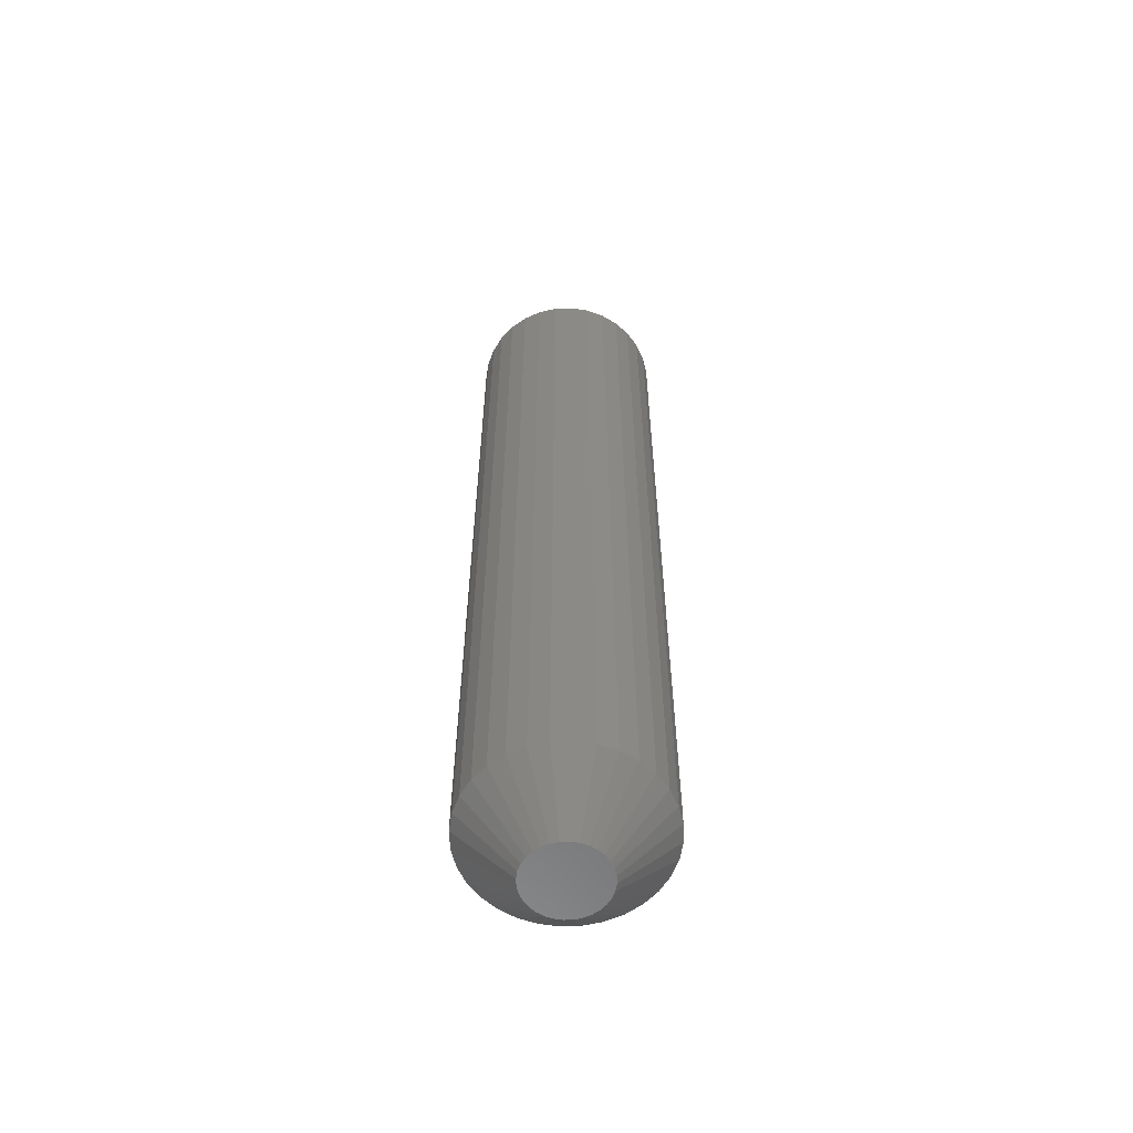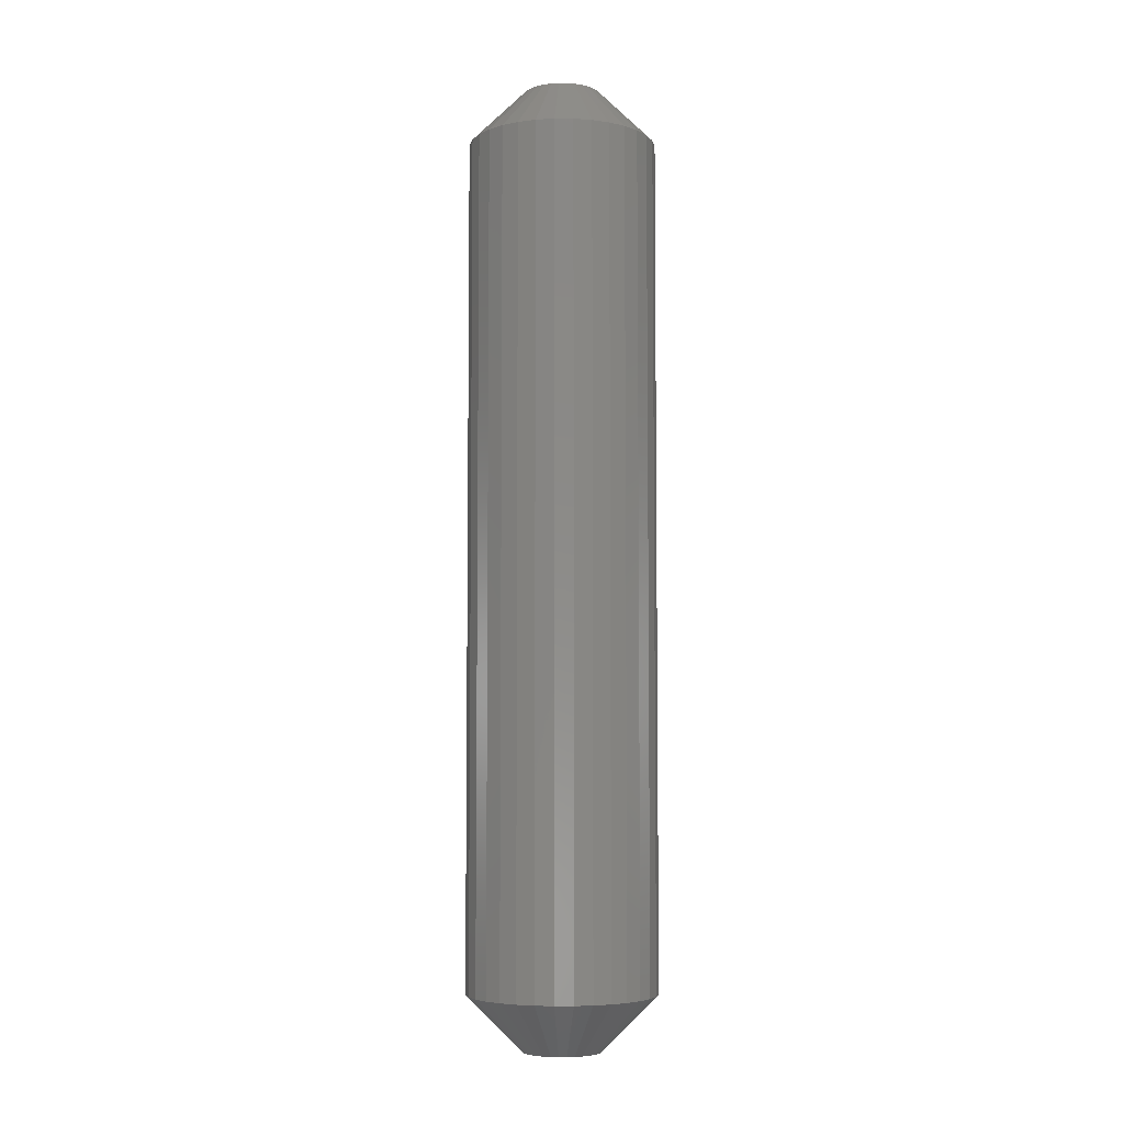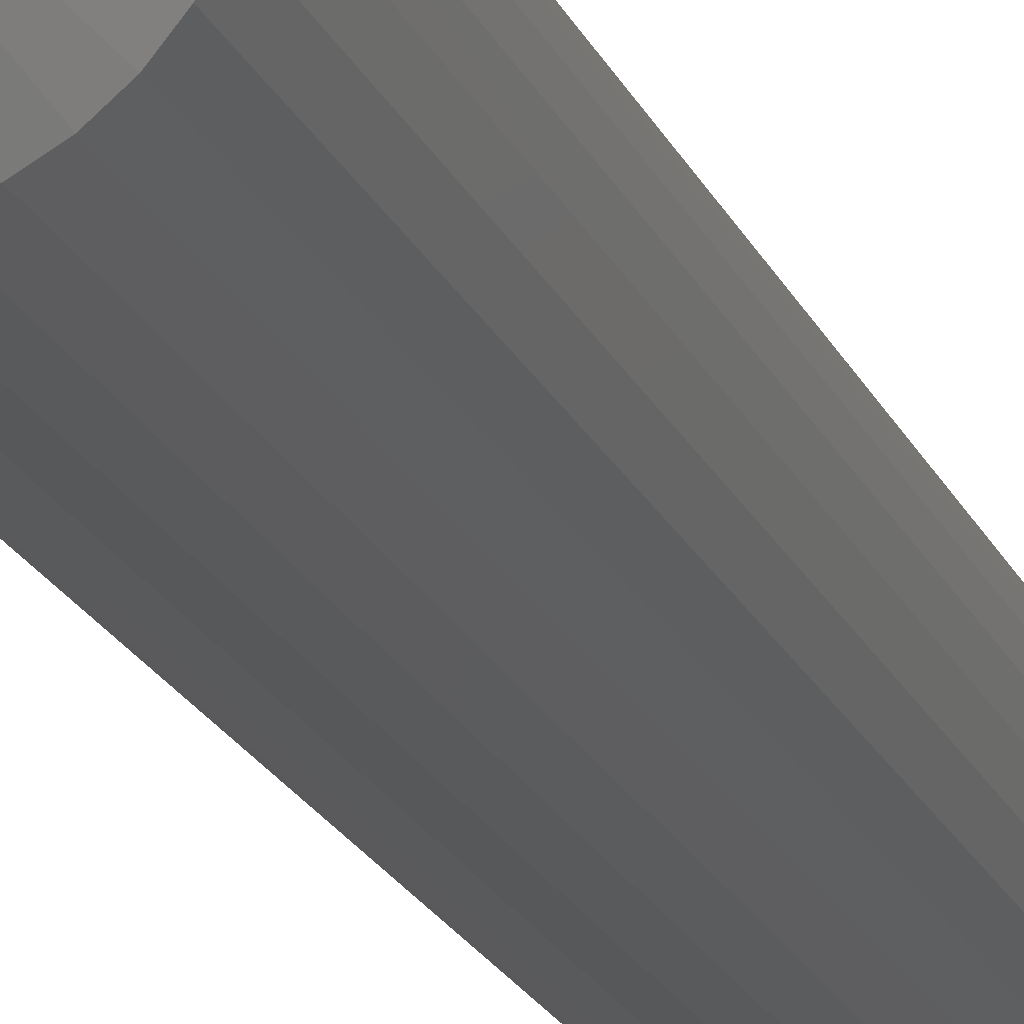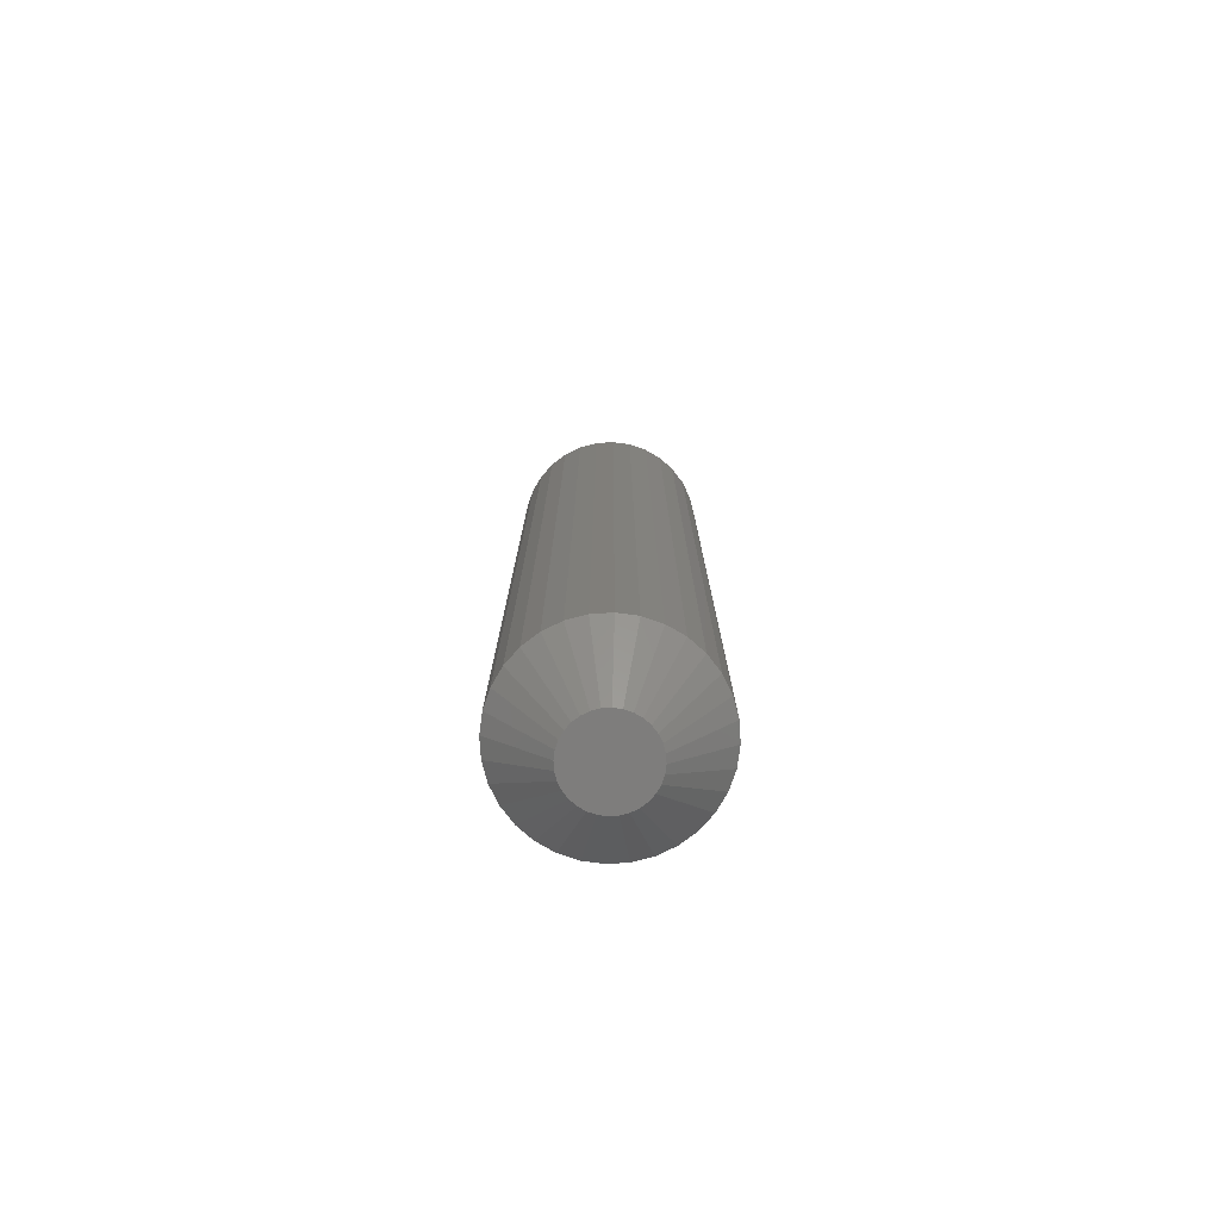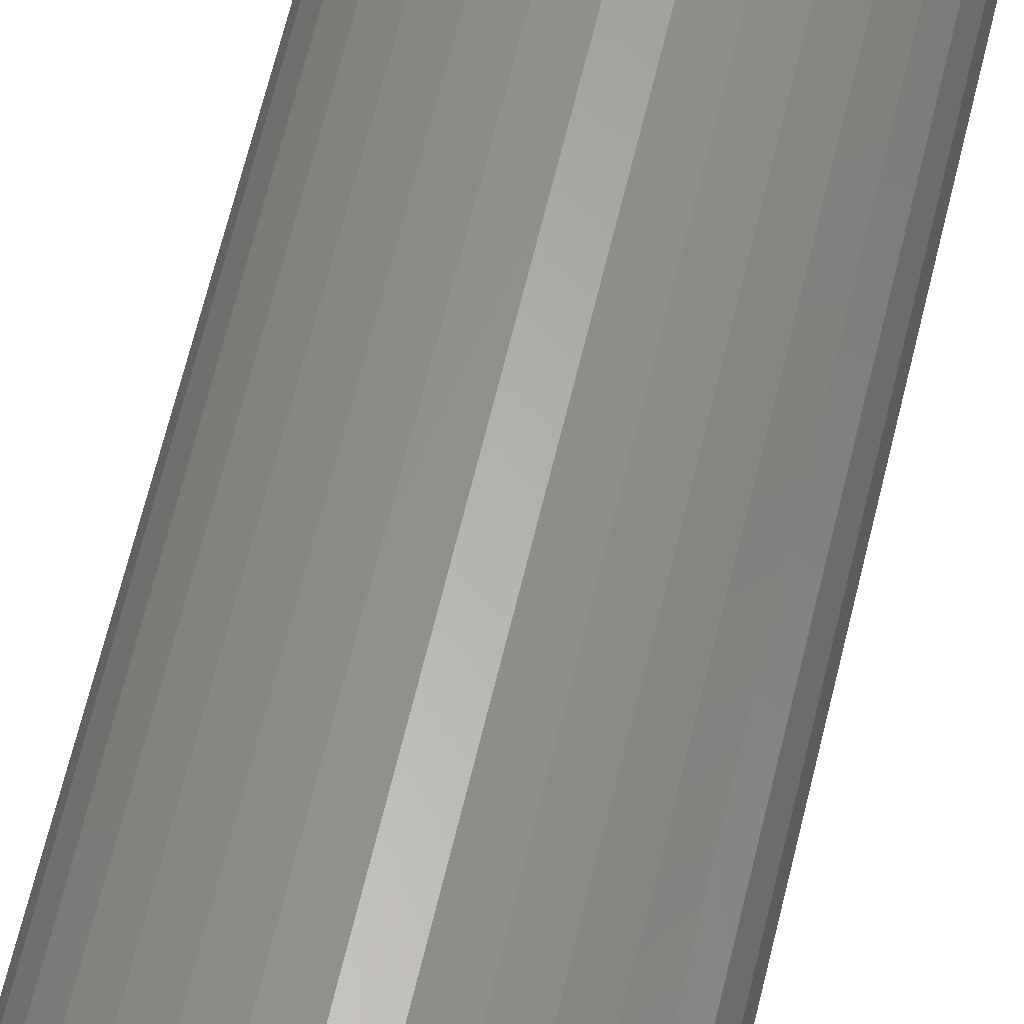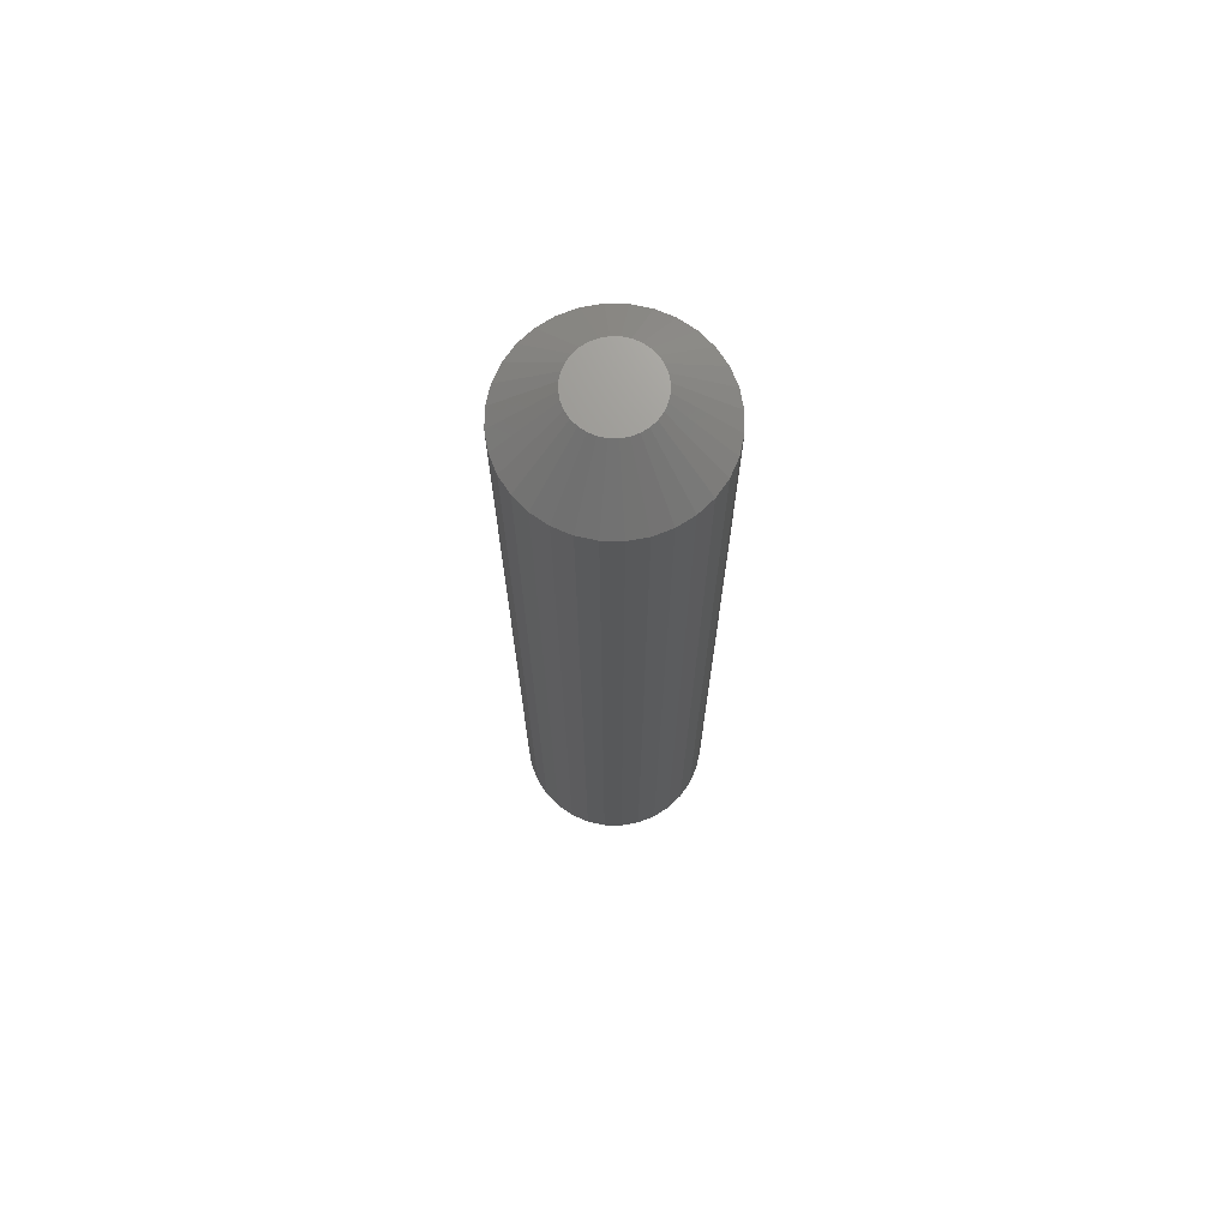
<metadata>
{"format":"stl","ext":"stl","renderer":"f3d","projection":"perspective","resolution":1024,"background":"white","views":[{"elev":-59.2,"azim":-149.7,"up":"+Y"},{"elev":-5.6,"azim":27.0,"up":"+Y"},{"elev":-21.4,"azim":-160.6,"up":"+Z"},{"elev":-77.2,"azim":9.2,"up":"+Y"},{"elev":61.3,"azim":13.1,"up":"+Z"},{"elev":70.6,"azim":51.6,"up":"+Y"}]}
</metadata>
<code>
# stl→obj: 128 verts, 252 faces
v 0.0639 -0.03906 -8.425e-17
v 0.0639 -0.6406 -8.425e-17
v 0.06261 -0.03906 -0.01309
v 0.06261 -0.6406 -0.01309
v 0.05879 -0.03906 -0.02568
v 0.05879 -0.6406 -0.02568
v 0.05259 -0.03906 -0.03728
v 0.05259 -0.6406 -0.03728
v 0.04424 -0.03906 -0.04745
v 0.04424 -0.6406 -0.04745
v 0.03407 -0.03906 -0.0558
v 0.03407 -0.6406 -0.0558
v 0.02247 -0.03906 -0.062
v 0.02247 -0.6406 -0.062
v 0.009884 -0.03906 -0.06582
v 0.009884 -0.6406 -0.06582
v -0.003207 -0.03906 -0.06711
v -0.003207 -0.6406 -0.06711
v -0.0163 -0.03906 -0.06582
v -0.0163 -0.6406 -0.06582
v -0.02889 -0.03906 -0.062
v -0.02889 -0.6406 -0.062
v -0.04049 -0.03906 -0.0558
v -0.04049 -0.6406 -0.0558
v -0.05066 -0.03906 -0.04745
v -0.05066 -0.6406 -0.04745
v -0.059 -0.03906 -0.03728
v -0.059 -0.6406 -0.03728
v -0.0652 -0.03906 -0.02568
v -0.0652 -0.6406 -0.02568
v -0.06902 -0.03906 -0.01309
v -0.06902 -0.6406 -0.01309
v -0.07031 -0.03906 8.218e-18
v -0.07031 -0.6406 8.218e-18
v -0.06902 -0.03906 0.01309
v -0.06902 -0.6406 0.01309
v -0.0652 -0.03906 0.02568
v -0.0652 -0.6406 0.02568
v -0.059 -0.03906 0.03728
v -0.059 -0.6406 0.03728
v -0.05066 -0.03906 0.04745
v -0.05066 -0.6406 0.04745
v -0.04049 -0.03906 0.0558
v -0.04049 -0.6406 0.0558
v -0.02889 -0.03906 0.062
v -0.02889 -0.6406 0.062
v -0.0163 -0.03906 0.06582
v -0.0163 -0.6406 0.06582
v -0.003207 -0.03906 0.06711
v -0.003207 -0.6406 0.06711
v 0.009884 -0.03906 0.06582
v 0.009884 -0.6406 0.06582
v 0.02247 -0.03906 0.062
v 0.02247 -0.6406 0.062
v 0.03407 -0.03906 0.0558
v 0.03407 -0.6406 0.0558
v 0.04424 -0.03906 0.04745
v 0.04424 -0.6406 0.04745
v 0.05259 -0.03906 0.03728
v 0.05259 -0.6406 0.03728
v 0.05879 -0.03906 0.02568
v 0.05879 -0.6406 0.02568
v 0.06261 -0.03906 0.01309
v 0.06261 -0.6406 0.01309
v -0.003207 -0.6797 0.02804
v -0.008678 -0.6797 0.0275
v -0.01394 -0.6797 0.02591
v 0.002264 -0.6797 0.0275
v 0.007524 -0.6797 0.02591
v -0.01879 -0.6797 0.02332
v 0.01237 -0.6797 0.02332
v -0.02304 -0.6797 0.01983
v 0.01662 -0.6797 0.01983
v -0.02652 -0.6797 0.01558
v 0.02011 -0.6797 0.01558
v -0.02912 -0.6797 0.01073
v 0.0227 -0.6797 0.01073
v -0.03071 -0.6797 0.005471
v 0.0243 -0.6797 0.005471
v 0.0243 -0.6797 -0.005471
v -0.02912 -0.6797 -0.01073
v 0.0227 -0.6797 -0.01073
v -0.02652 -0.6797 -0.01558
v 0.02011 -0.6797 -0.01558
v -0.02304 -0.6797 -0.01983
v 0.01662 -0.6797 -0.01983
v -0.01879 -0.6797 -0.02332
v 0.01237 -0.6797 -0.02332
v -0.01394 -0.6797 -0.02591
v 0.007524 -0.6797 -0.02591
v -0.008678 -0.6797 -0.0275
v -0.003207 -0.6797 -0.02804
v 0.002264 -0.6797 -0.0275
v 0.02484 -0.6797 -1.425e-17
v -0.03125 -0.6797 -1.296e-17
v -0.03071 -0.6797 -0.005471
v -0.01394 3.129e-18 0.02591
v -0.008678 3.421e-18 0.0275
v -0.003207 3.725e-18 0.02804
v 0.002264 4.029e-18 0.0275
v 0.007524 4.321e-18 0.02591
v -0.01879 2.86e-18 0.02332
v 0.01237 4.59e-18 0.02332
v -0.02304 2.624e-18 0.01983
v 0.01662 4.826e-18 0.01983
v -0.02652 2.431e-18 0.01558
v 0.02011 5.019e-18 0.01558
v -0.02912 2.287e-18 0.01073
v 0.0227 5.163e-18 0.01073
v -0.03071 2.198e-18 0.005471
v 0.0243 5.252e-18 0.005471
v 0.0227 5.163e-18 -0.01073
v -0.02912 2.287e-18 -0.01073
v 0.0243 5.252e-18 -0.005471
v -0.02652 2.431e-18 -0.01558
v 0.02011 5.019e-18 -0.01558
v -0.02304 2.624e-18 -0.01983
v 0.01662 4.826e-18 -0.01983
v -0.01879 2.86e-18 -0.02332
v 0.01237 4.59e-18 -0.02332
v -0.01394 3.129e-18 -0.02591
v 0.007524 4.321e-18 -0.02591
v -0.008678 3.421e-18 -0.0275
v -0.003207 3.725e-18 -0.02804
v 0.002264 4.029e-18 -0.0275
v -0.03071 2.198e-18 -0.005471
v -0.03125 2.168e-18 -1.296e-17
v 0.02484 5.282e-18 -1.425e-17
f 1 2 3
f 3 2 4
f 3 4 5
f 5 4 6
f 5 6 7
f 7 6 8
f 7 8 9
f 9 8 10
f 9 10 11
f 11 10 12
f 11 12 13
f 13 12 14
f 13 14 15
f 15 14 16
f 15 16 17
f 17 16 18
f 17 18 19
f 19 18 20
f 19 20 21
f 21 20 22
f 21 22 23
f 23 22 24
f 23 24 25
f 25 24 26
f 25 26 27
f 27 26 28
f 27 28 29
f 29 28 30
f 29 30 31
f 31 30 32
f 31 32 33
f 33 32 34
f 33 34 35
f 35 34 36
f 35 36 37
f 37 36 38
f 37 38 39
f 39 38 40
f 39 40 41
f 41 40 42
f 41 42 43
f 43 42 44
f 43 44 45
f 45 44 46
f 45 46 47
f 47 46 48
f 47 48 49
f 49 48 50
f 49 50 51
f 51 50 52
f 51 52 53
f 53 52 54
f 53 54 55
f 55 54 56
f 55 56 57
f 57 56 58
f 57 58 59
f 59 58 60
f 59 60 61
f 61 60 62
f 61 62 63
f 63 62 64
f 63 64 1
f 1 64 2
f 65 66 67
f 68 65 67
f 68 67 69
f 69 67 70
f 69 70 71
f 71 70 72
f 71 72 73
f 73 72 74
f 73 74 75
f 75 74 76
f 75 76 77
f 77 76 78
f 77 78 79
f 80 81 82
f 82 81 83
f 82 83 84
f 84 83 85
f 84 85 86
f 86 85 87
f 86 87 88
f 88 87 89
f 88 89 90
f 90 89 91
f 90 91 92
f 90 92 93
f 79 78 94
f 94 78 95
f 94 95 80
f 80 95 96
f 80 96 81
f 94 80 2
f 80 4 2
f 34 32 95
f 32 96 95
f 32 30 81
f 96 32 81
f 28 26 83
f 83 30 28
f 81 30 83
f 24 22 89
f 87 24 89
f 87 85 24
f 20 18 91
f 91 22 20
f 89 22 91
f 16 14 90
f 93 16 90
f 93 92 16
f 12 10 88
f 88 14 12
f 90 14 88
f 8 6 82
f 84 8 82
f 84 86 8
f 80 6 4
f 82 6 80
f 85 83 26
f 26 24 85
f 92 91 18
f 18 16 92
f 86 88 10
f 10 8 86
f 95 78 34
f 78 36 34
f 2 64 94
f 64 79 94
f 64 62 77
f 79 64 77
f 60 58 75
f 75 62 60
f 77 62 75
f 56 54 69
f 71 56 69
f 71 73 56
f 52 50 68
f 68 54 52
f 69 54 68
f 48 46 67
f 66 48 67
f 66 65 48
f 44 42 70
f 70 46 44
f 67 46 70
f 40 38 76
f 74 40 76
f 74 72 40
f 78 38 36
f 76 38 78
f 73 75 58
f 58 56 73
f 65 68 50
f 50 48 65
f 72 70 42
f 42 40 72
f 97 98 99
f 97 99 100
f 101 97 100
f 102 97 101
f 103 102 101
f 104 102 103
f 105 104 103
f 106 104 105
f 107 106 105
f 108 106 107
f 109 108 107
f 110 108 109
f 111 110 109
f 112 113 114
f 115 113 112
f 116 115 112
f 117 115 116
f 118 117 116
f 119 117 118
f 120 119 118
f 121 119 120
f 122 121 120
f 123 121 122
f 124 123 122
f 125 124 122
f 113 126 114
f 114 126 127
f 114 127 128
f 128 127 110
f 128 110 111
f 127 31 33
f 127 126 31
f 1 114 128
f 1 3 114
f 113 29 31
f 113 31 126
f 115 25 27
f 27 29 115
f 115 29 113
f 121 21 23
f 121 23 119
f 23 117 119
f 123 17 19
f 19 21 123
f 123 21 121
f 122 13 15
f 122 15 125
f 15 124 125
f 120 9 11
f 11 13 120
f 120 13 122
f 112 5 7
f 112 7 116
f 7 118 116
f 3 5 114
f 114 5 112
f 25 115 117
f 117 23 25
f 17 123 124
f 124 15 17
f 9 120 118
f 118 7 9
f 128 63 1
f 128 111 63
f 33 110 127
f 33 35 110
f 109 61 63
f 109 63 111
f 107 57 59
f 59 61 107
f 107 61 109
f 101 53 55
f 101 55 103
f 55 105 103
f 100 49 51
f 51 53 100
f 100 53 101
f 97 45 47
f 97 47 98
f 47 99 98
f 102 41 43
f 43 45 102
f 102 45 97
f 108 37 39
f 108 39 106
f 39 104 106
f 35 37 110
f 110 37 108
f 57 107 105
f 105 55 57
f 49 100 99
f 99 47 49
f 41 102 104
f 104 39 41

</code>
